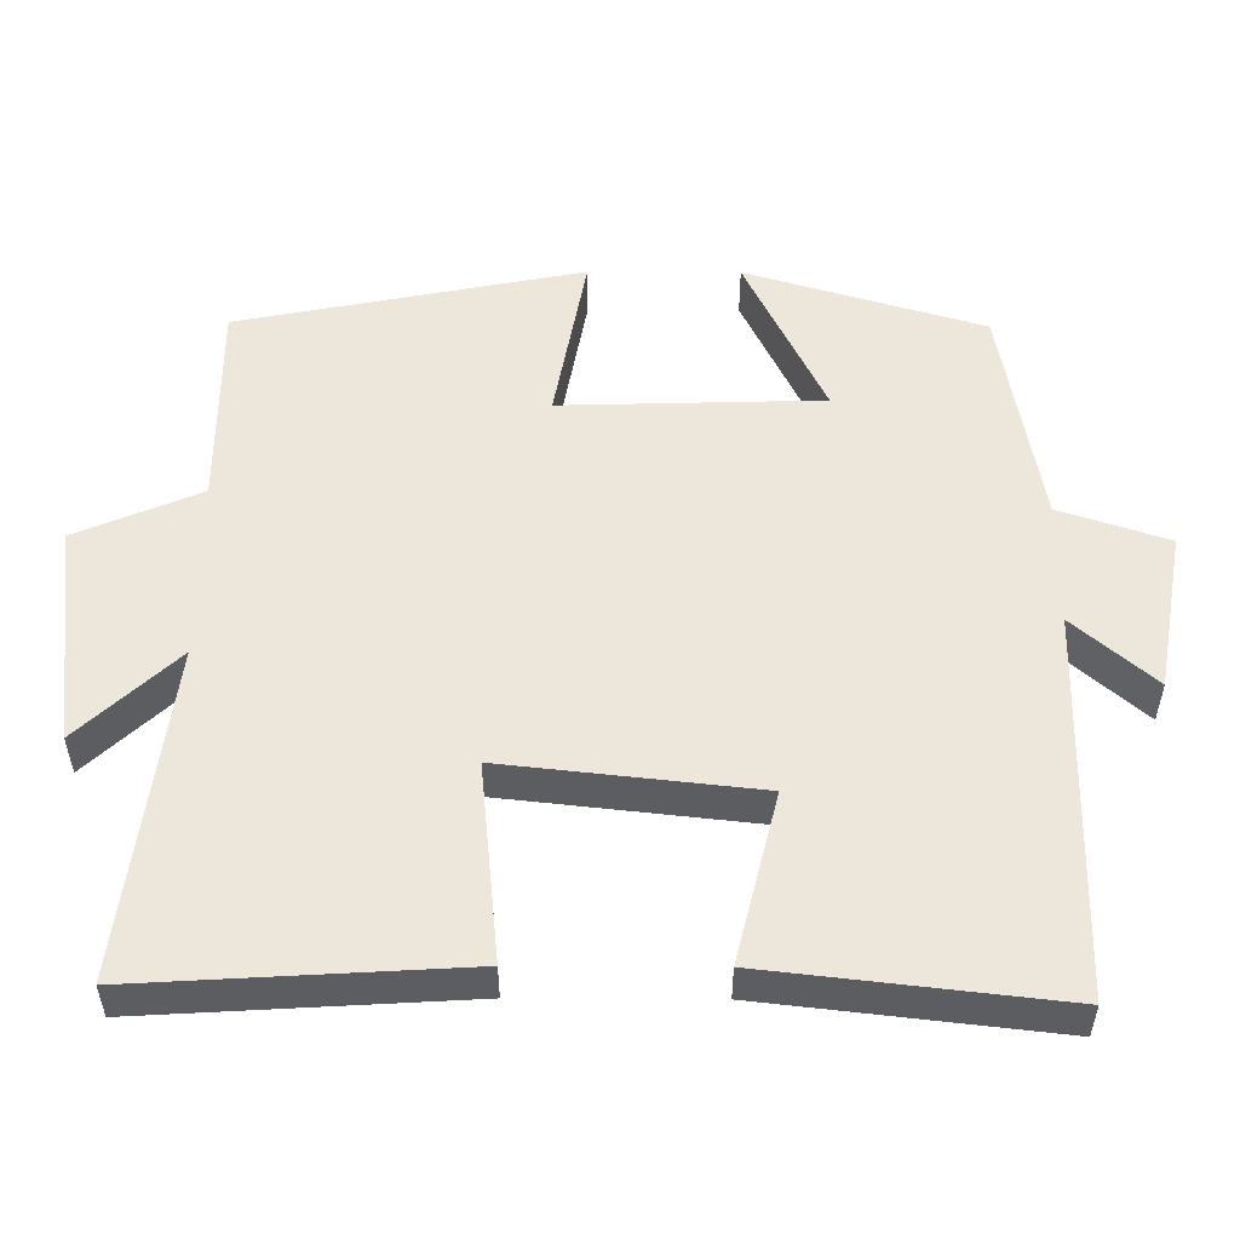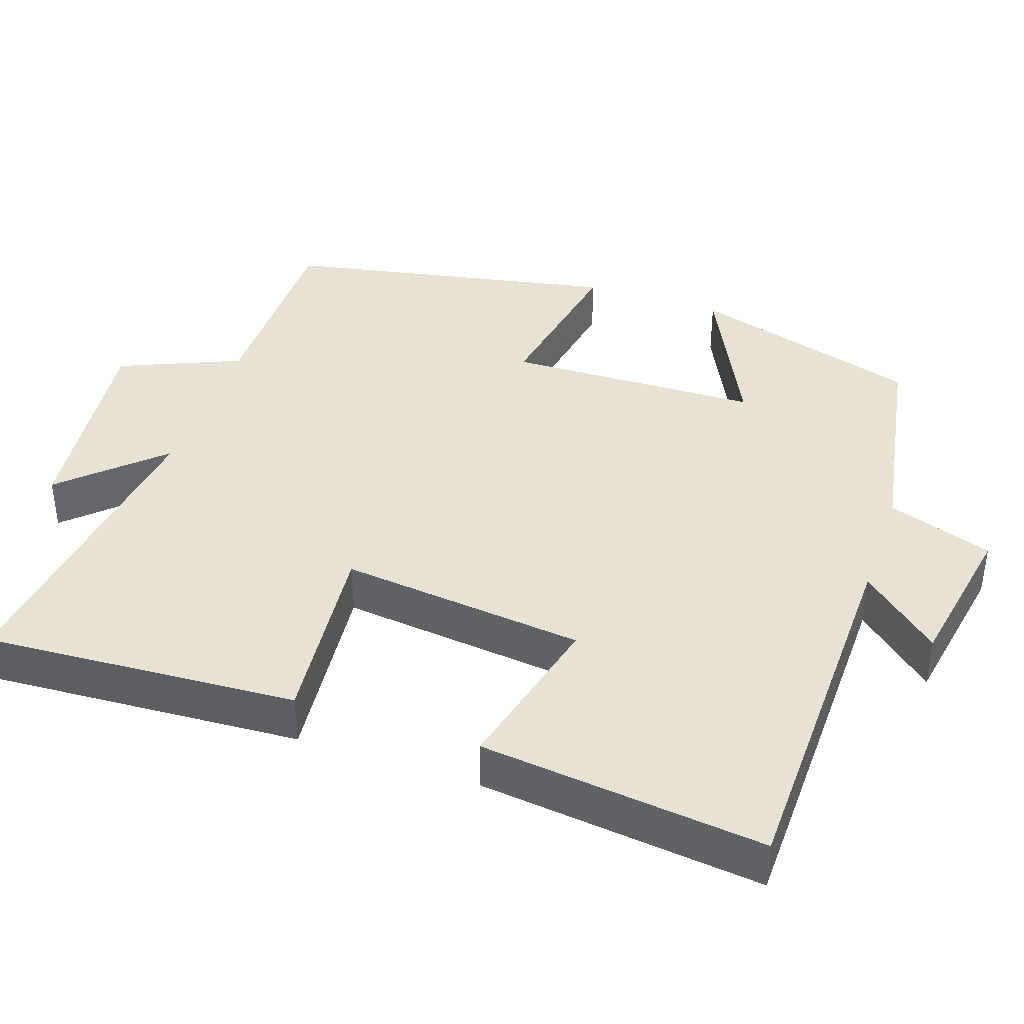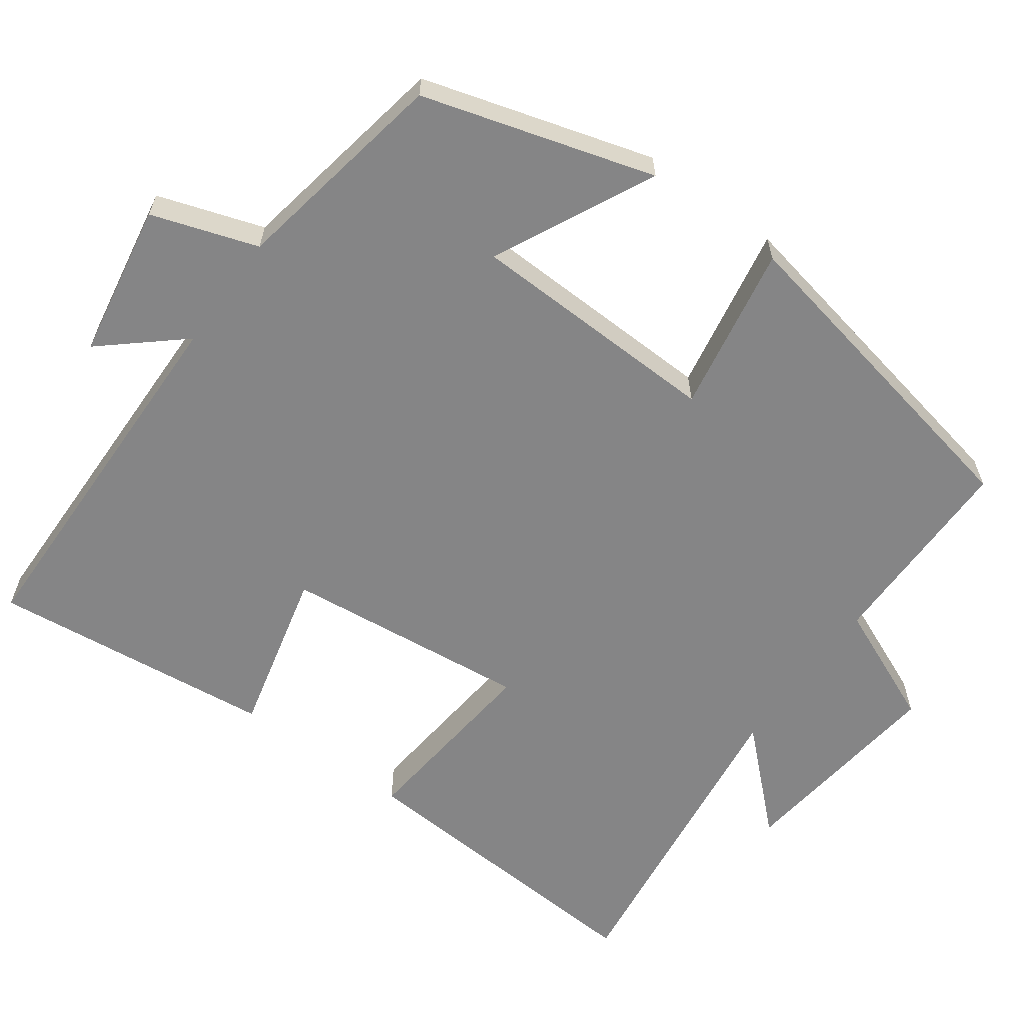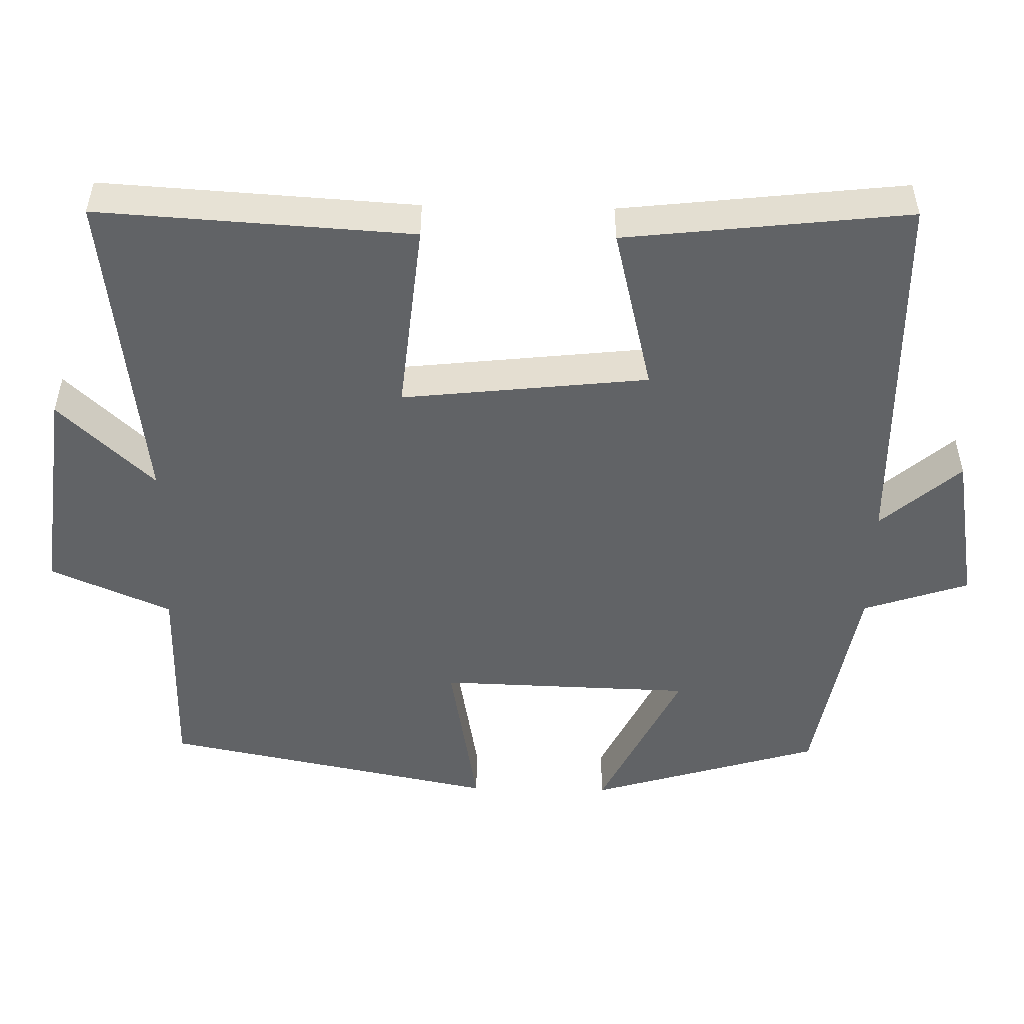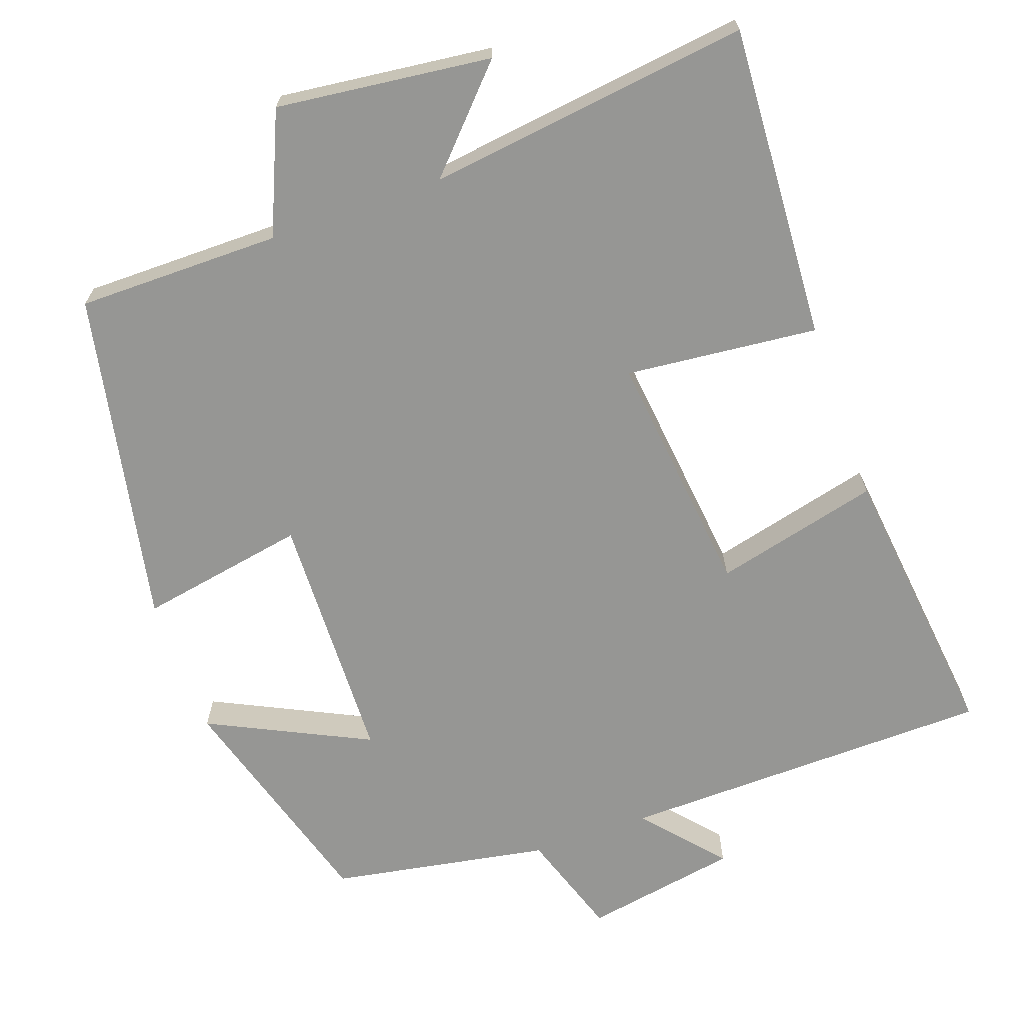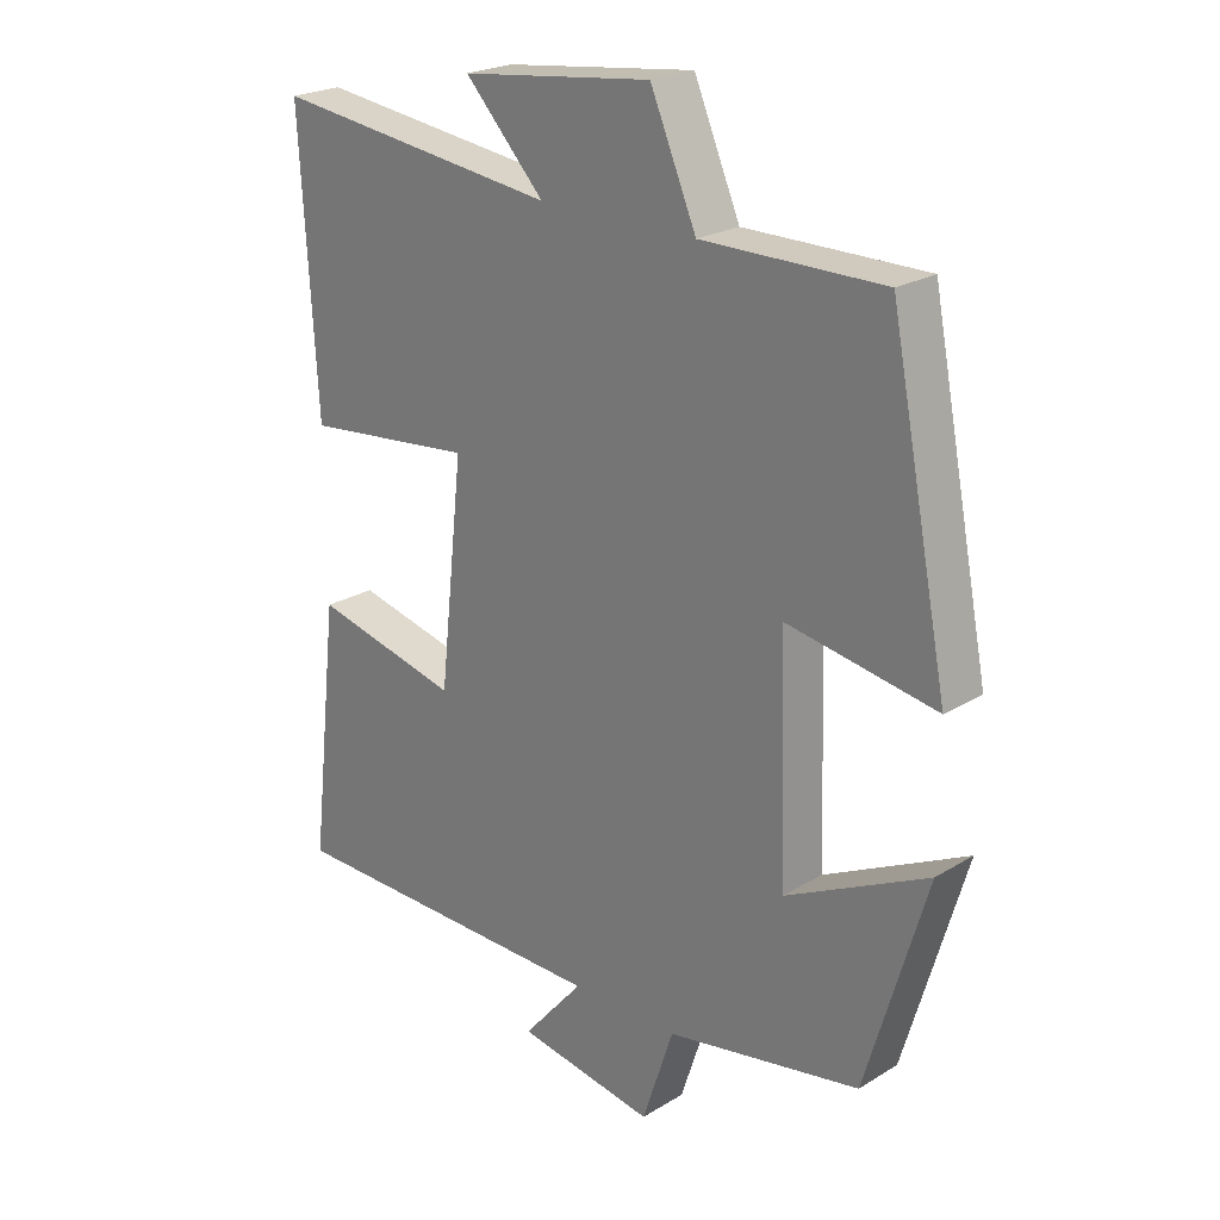
<metadata>
{"format":"obj","ext":"obj","renderer":"f3d","projection":"perspective","resolution":1024,"background":"white","views":[{"elev":53.5,"azim":90.3,"up":"+Y"},{"elev":39.9,"azim":108.9,"up":"+Y"},{"elev":-61.9,"azim":-126.0,"up":"+Y"},{"elev":-50.8,"azim":88.8,"up":"+Y"},{"elev":-67.7,"azim":19.6,"up":"+Y"},{"elev":22.8,"azim":-135.9,"up":"+Z"}]}
</metadata>
<code>
v -0.412 0.07 0.5
v -0.141 0.07 0.5
v -0.072 0.07 0.661
v 0.214 0.07 0.627
v 0.095 0.07 0.5
v 0.525 0.07 0.555
v 0.5 0.07 0.136
v 0.244 0.07 0.162
v 0.28 0.07 -0.166
v 0.5 0.07 -0.112
v 0.543 0.07 -0.491
v 0.044 0.07 -0.5
v 0.135 0.07 -0.605
v -0.071 0.07 -0.641
v -0.118 0.07 -0.5
v -0.409 0.07 -0.448
v -0.5 0.07 -0.14
v -0.287 0.07 -0.244
v -0.277 0.07 0.094
v -0.5 0.07 0.054
v -0.412 0 0.5
v -0.141 0 0.5
v -0.072 0 0.661
v 0.214 0 0.627
v 0.095 0 0.5
v 0.525 0 0.555
v 0.5 0 0.136
v 0.244 0 0.162
v 0.28 0 -0.166
v 0.5 0 -0.112
v 0.543 0 -0.491
v 0.044 0 -0.5
v 0.135 0 -0.605
v -0.071 0 -0.641
v -0.118 0 -0.5
v -0.409 0 -0.448
v -0.5 0 -0.14
v -0.287 0 -0.244
v -0.277 0 0.094
v -0.5 0 0.054
f 19 20 1 2
f 18 19 2 3
f 15 16 17 18
f 15 18 3
f 12 13 14 15
f 9 10 11 12
f 8 9 12 15
f 5 6 7 8
f 5 8 15 3
f 3 4 5
f 22 21 40 39
f 23 22 39 38
f 38 37 36 35
f 23 38 35
f 35 34 33 32
f 32 31 30 29
f 35 32 29 28
f 28 27 26 25
f 23 35 28 25
f 25 24 23
f 1 21 22 2
f 2 22 23 3
f 3 23 24 4
f 4 24 25 5
f 5 25 26 6
f 6 26 27 7
f 7 27 28 8
f 8 28 29 9
f 9 29 30 10
f 10 30 31 11
f 11 31 32 12
f 12 32 33 13
f 13 33 34 14
f 14 34 35 15
f 15 35 36 16
f 16 36 37 17
f 17 37 38 18
f 18 38 39 19
f 19 39 40 20
f 20 40 21 1

</code>
